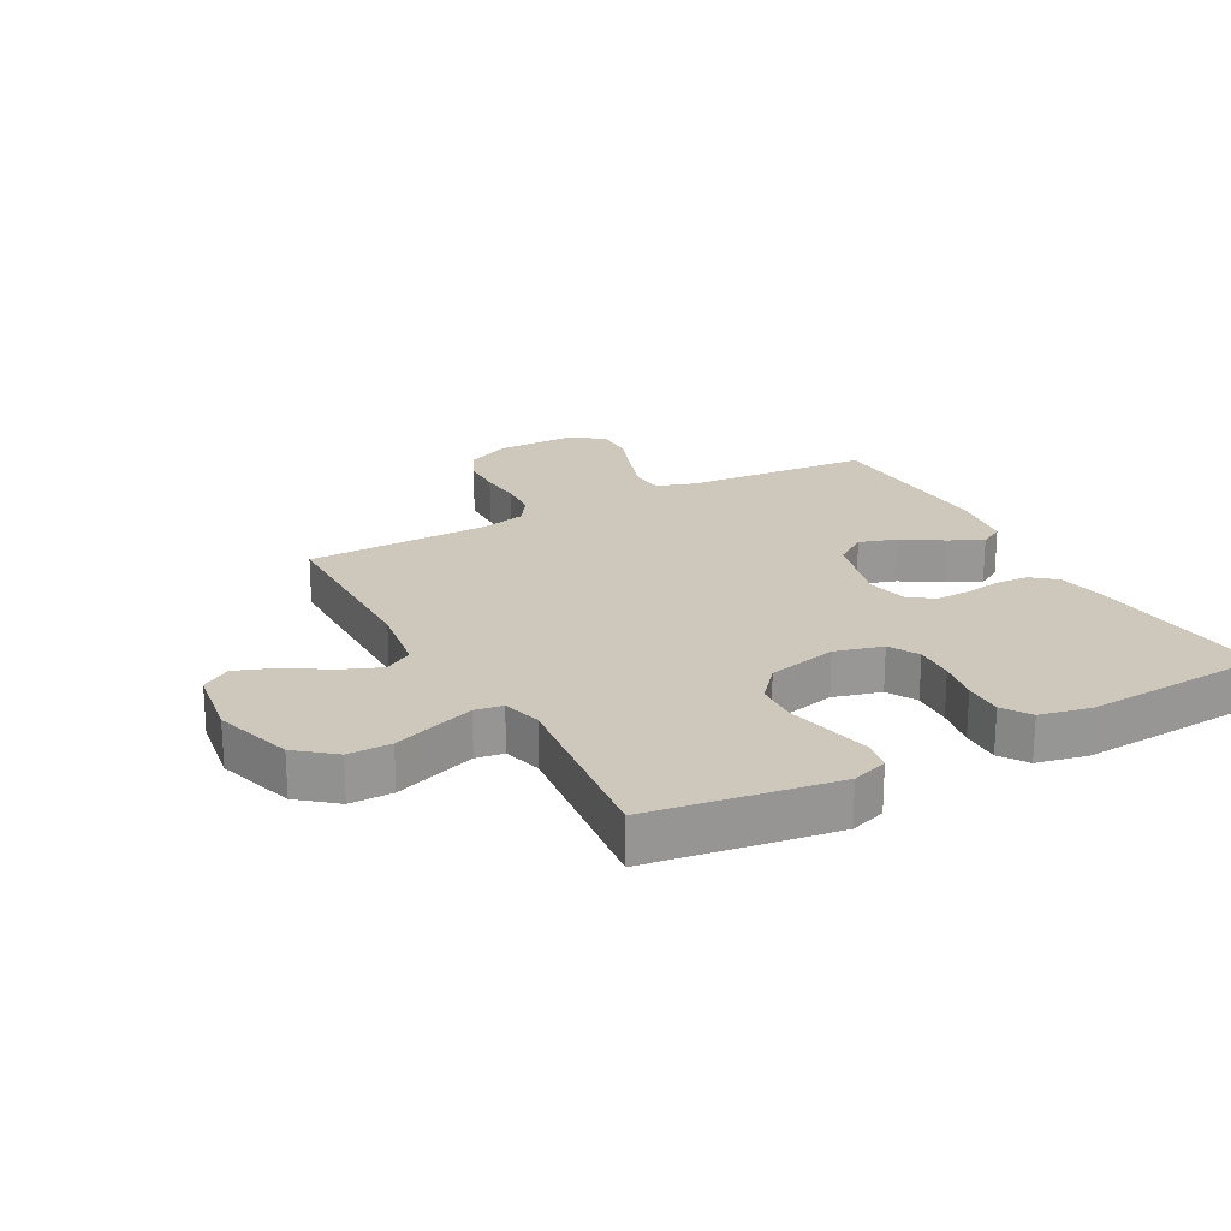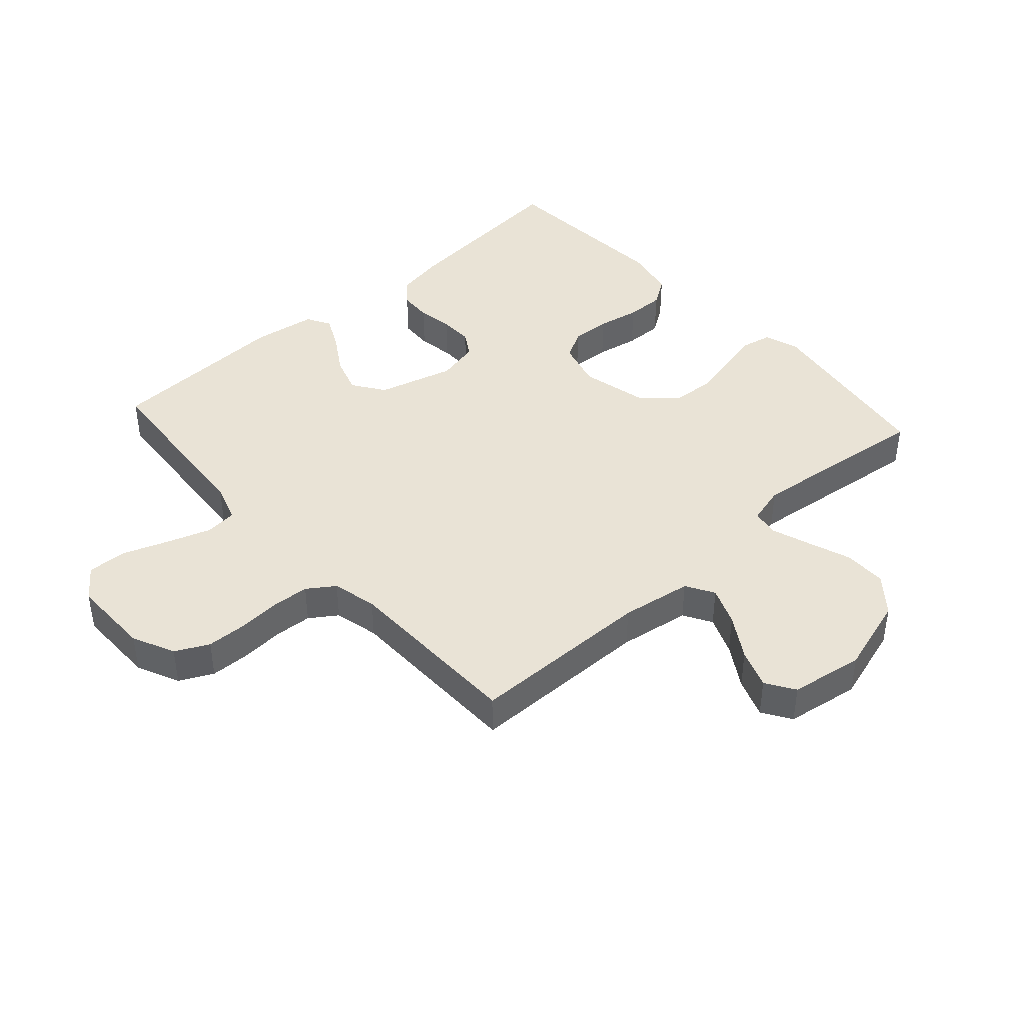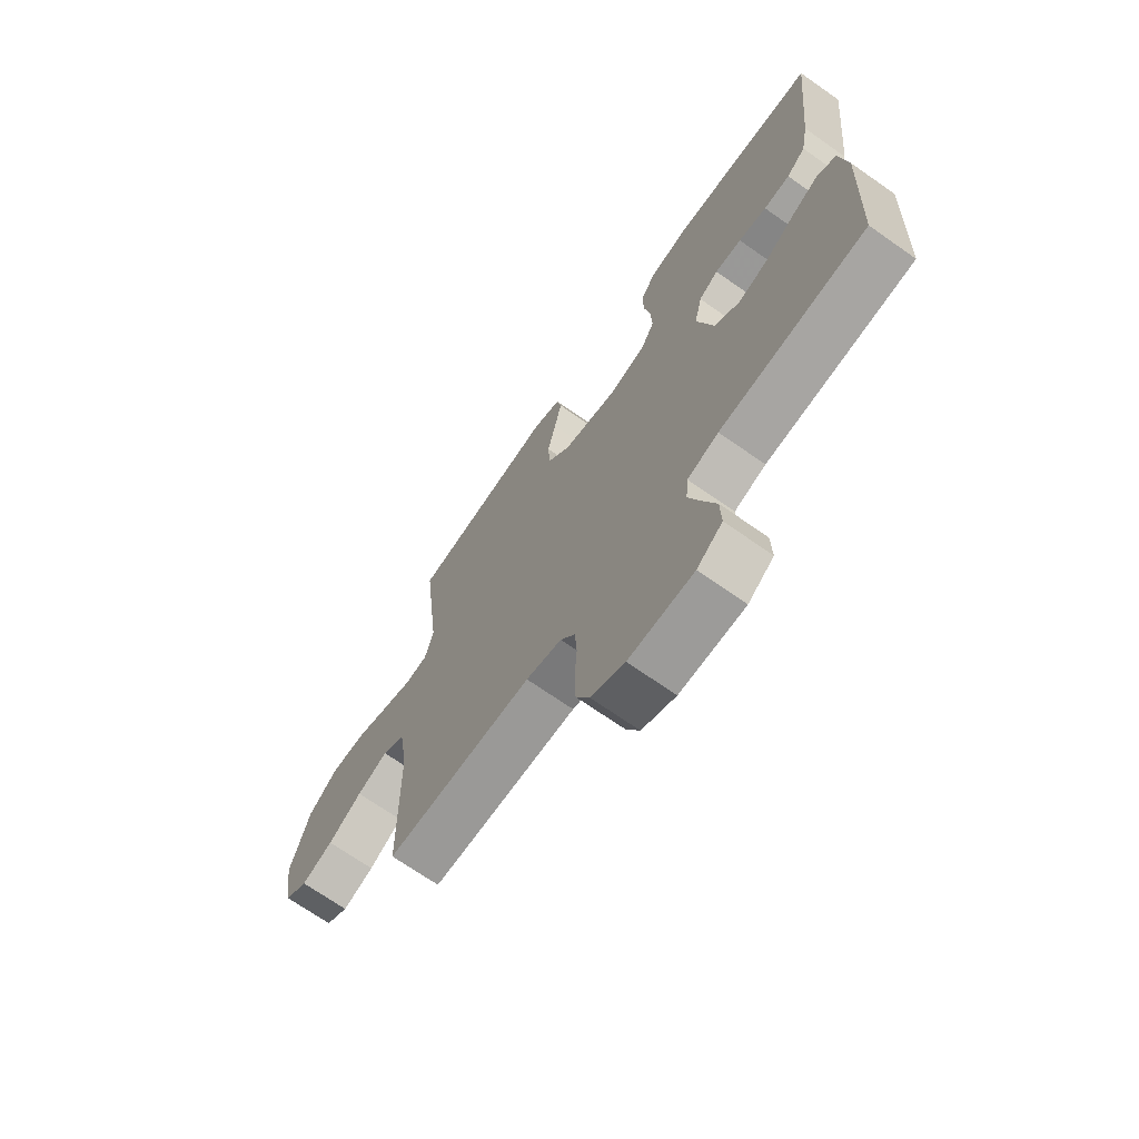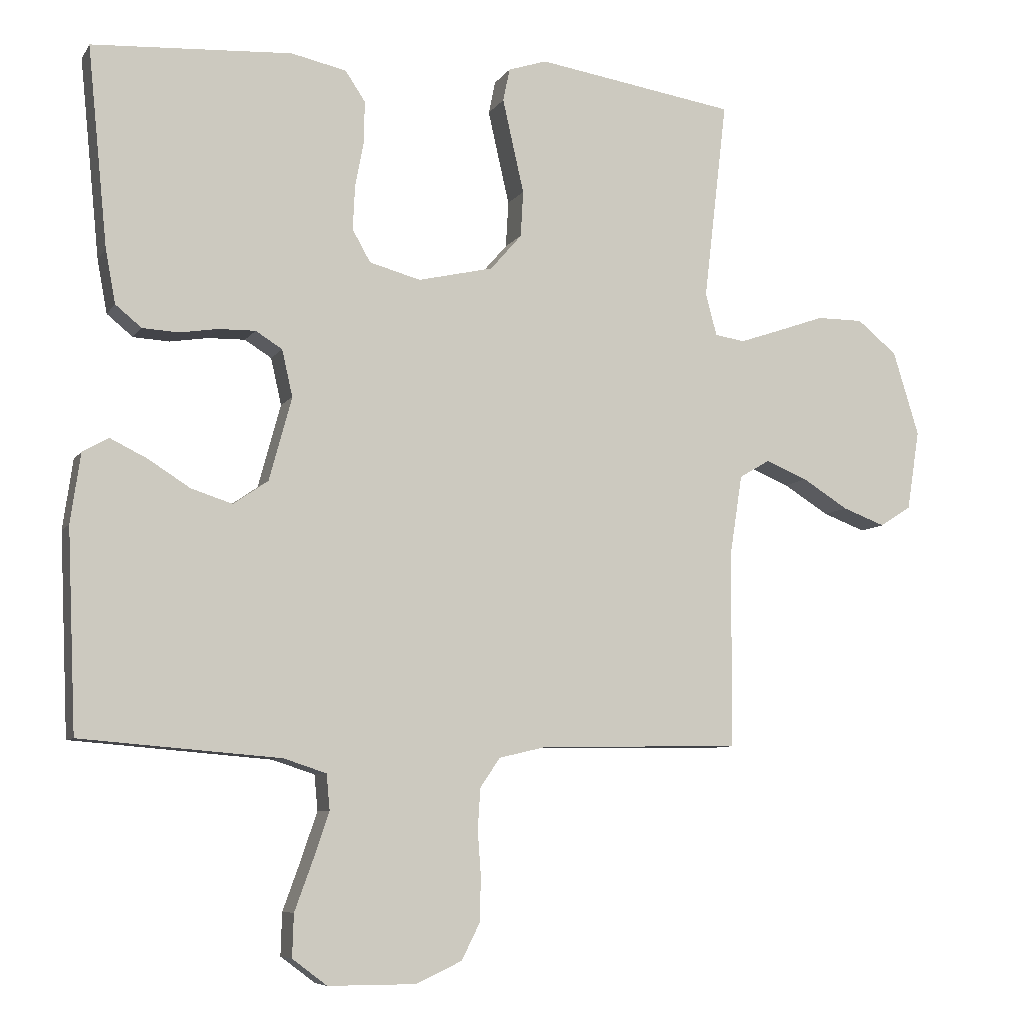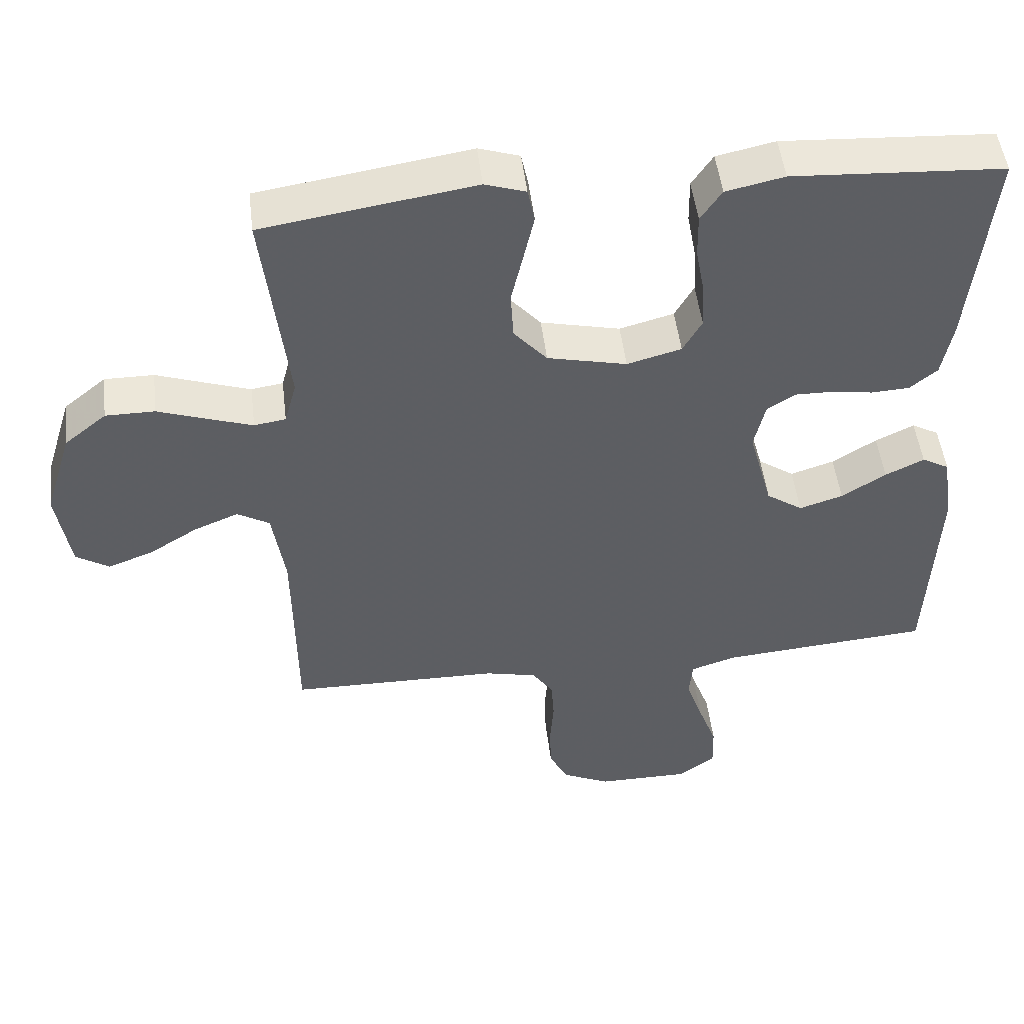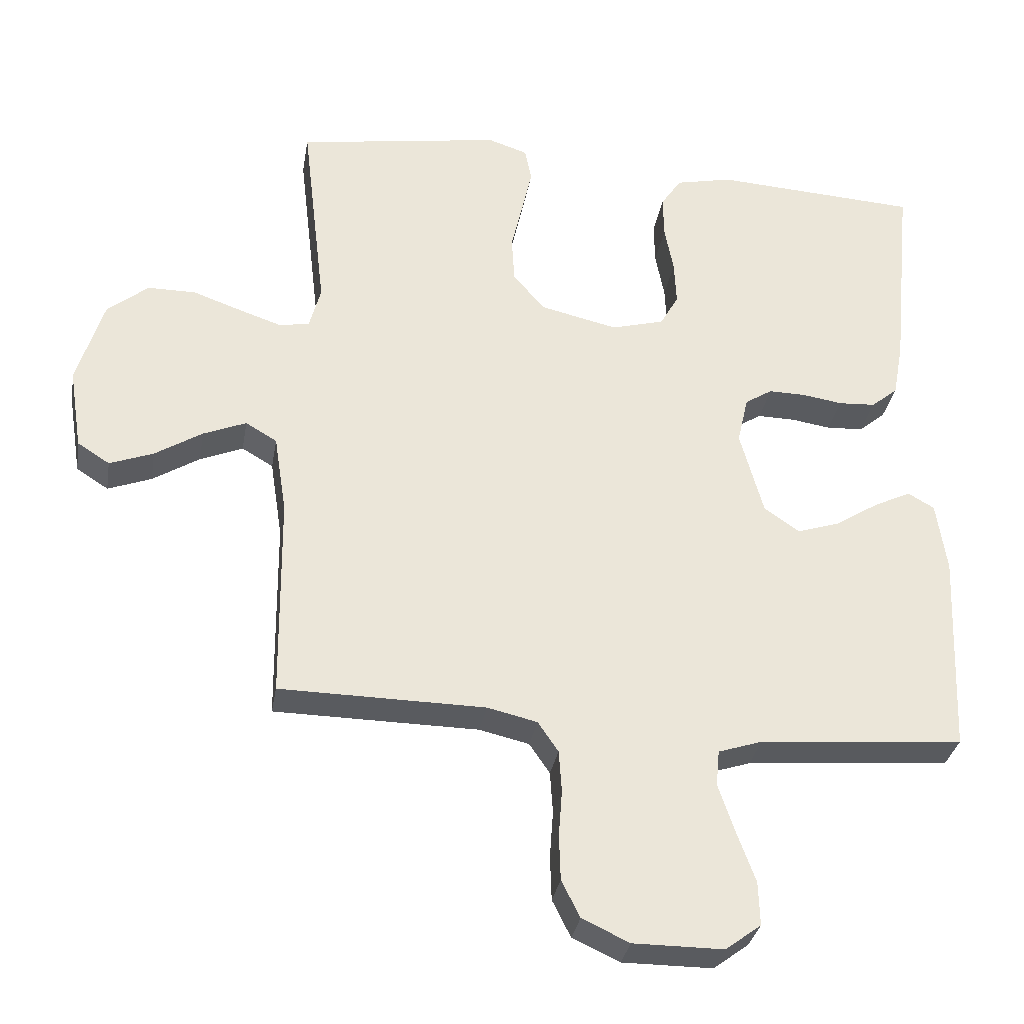
<metadata>
{"format":"obj","ext":"obj","renderer":"f3d","projection":"perspective","resolution":1024,"background":"white","views":[{"elev":21.9,"azim":-28.7,"up":"+Y"},{"elev":42.1,"azim":-132.0,"up":"+Y"},{"elev":-69.7,"azim":54.9,"up":"+Z"},{"elev":-7.4,"azim":161.1,"up":"+Z"},{"elev":49.6,"azim":-6.8,"up":"+Z"},{"elev":-32.1,"azim":-9.5,"up":"+Z"}]}
</metadata>
<code>
v 0.5 0.07 0.5
v 0.47 0.07 0.2
v 0.455 0.07 0.12
v 0.416 0.07 0.088
v 0.362 0.07 0.085
v 0.304 0.07 0.094
v 0.249 0.07 0.095
v 0.209 0.07 0.07
v 0.193 0.07 0
v 0.227 0.07 -0.125
v 0.279 0.07 -0.161
v 0.341 0.07 -0.141
v 0.404 0.07 -0.101
v 0.459 0.07 -0.074
v 0.498 0.07 -0.096
v 0.513 0.07 -0.2
v 0.5 0.07 -0.5
v 0.2 0.07 -0.525
v 0.136 0.07 -0.546
v 0.131 0.07 -0.599
v 0.155 0.07 -0.67
v 0.182 0.07 -0.744
v 0.184 0.07 -0.808
v 0.132 0.07 -0.847
v 0 0.07 -0.847
v -0.069 0.07 -0.815
v -0.096 0.07 -0.761
v -0.098 0.07 -0.695
v -0.093 0.07 -0.626
v -0.097 0.07 -0.565
v -0.127 0.07 -0.521
v -0.2 0.07 -0.504
v -0.5 0.07 -0.5
v -0.503 0.07 -0.2
v -0.521 0.07 -0.084
v -0.567 0.07 -0.057
v -0.63 0.07 -0.083
v -0.699 0.07 -0.126
v -0.763 0.07 -0.15
v -0.81 0.07 -0.12
v -0.829 0.07 0
v -0.79 0.07 0.127
v -0.73 0.07 0.176
v -0.66 0.07 0.176
v -0.589 0.07 0.151
v -0.527 0.07 0.13
v -0.482 0.07 0.137
v -0.465 0.07 0.2
v -0.5 0.07 0.5
v -0.2 0.07 0.547
v -0.142 0.07 0.528
v -0.132 0.07 0.479
v -0.147 0.07 0.412
v -0.164 0.07 0.338
v -0.16 0.07 0.269
v -0.113 0.07 0.215
v 0 0.07 0.189
v 0.077 0.07 0.21
v 0.104 0.07 0.258
v 0.101 0.07 0.323
v 0.088 0.07 0.392
v 0.087 0.07 0.455
v 0.117 0.07 0.5
v 0.2 0.07 0.518
v 0.5 0 0.5
v 0.47 0 0.2
v 0.455 0 0.12
v 0.416 0 0.088
v 0.362 0 0.085
v 0.304 0 0.094
v 0.249 0 0.095
v 0.209 0 0.07
v 0.193 0 0
v 0.227 0 -0.125
v 0.279 0 -0.161
v 0.341 0 -0.141
v 0.404 0 -0.101
v 0.459 0 -0.074
v 0.498 0 -0.096
v 0.513 0 -0.2
v 0.5 0 -0.5
v 0.2 0 -0.525
v 0.136 0 -0.546
v 0.131 0 -0.599
v 0.155 0 -0.67
v 0.182 0 -0.744
v 0.184 0 -0.808
v 0.132 0 -0.847
v 0 0 -0.847
v -0.069 0 -0.815
v -0.096 0 -0.761
v -0.098 0 -0.695
v -0.093 0 -0.626
v -0.097 0 -0.565
v -0.127 0 -0.521
v -0.2 0 -0.504
v -0.5 0 -0.5
v -0.503 0 -0.2
v -0.521 0 -0.084
v -0.567 0 -0.057
v -0.63 0 -0.083
v -0.699 0 -0.126
v -0.763 0 -0.15
v -0.81 0 -0.12
v -0.829 0 0
v -0.79 0 0.127
v -0.73 0 0.176
v -0.66 0 0.176
v -0.589 0 0.151
v -0.527 0 0.13
v -0.482 0 0.137
v -0.465 0 0.2
v -0.5 0 0.5
v -0.2 0 0.547
v -0.142 0 0.528
v -0.132 0 0.479
v -0.147 0 0.412
v -0.164 0 0.338
v -0.16 0 0.269
v -0.113 0 0.215
v 0 0 0.189
v 0.077 0 0.21
v 0.104 0 0.258
v 0.101 0 0.323
v 0.088 0 0.392
v 0.087 0 0.455
v 0.117 0 0.5
v 0.2 0 0.518
f 4 5 6
f 3 4 6
f 2 3 6
f 1 2 6
f 64 1 6
f 63 64 6
f 62 63 6
f 61 62 6
f 60 61 6
f 59 60 6 7
f 58 59 7 8
f 57 58 8 9
f 56 57 9 10
f 52 53 54
f 51 52 54
f 50 51 54
f 49 50 54
f 48 49 54
f 47 48 54 55
f 43 44 45
f 42 43 45
f 41 42 45
f 40 41 45
f 39 40 45
f 38 39 45
f 37 38 45
f 36 37 45 46
f 35 36 46 47
f 32 33 34
f 47 55 56
f 35 47 56
f 34 35 56
f 32 34 56
f 31 32 56
f 27 28 29
f 26 27 29
f 25 26 29
f 24 25 29
f 23 24 29
f 22 23 29
f 21 22 29
f 20 21 29 30
f 16 17 18
f 15 16 18
f 14 15 18
f 13 14 18
f 12 13 18
f 11 12 18 19
f 10 11 19
f 56 10 19
f 30 31 56
f 20 30 56
f 19 20 56
f 70 69 68
f 70 68 67
f 70 67 66
f 70 66 65
f 70 65 128
f 70 128 127
f 70 127 126
f 70 126 125
f 70 125 124
f 71 70 124 123
f 72 71 123 122
f 73 72 122 121
f 74 73 121 120
f 118 117 116
f 118 116 115
f 118 115 114
f 118 114 113
f 118 113 112
f 119 118 112 111
f 109 108 107
f 109 107 106
f 109 106 105
f 109 105 104
f 109 104 103
f 109 103 102
f 109 102 101
f 110 109 101 100
f 111 110 100 99
f 98 97 96
f 120 119 111
f 120 111 99
f 120 99 98
f 120 98 96
f 120 96 95
f 93 92 91
f 93 91 90
f 93 90 89
f 93 89 88
f 93 88 87
f 93 87 86
f 93 86 85
f 94 93 85 84
f 82 81 80
f 82 80 79
f 82 79 78
f 82 78 77
f 82 77 76
f 83 82 76 75
f 83 75 74
f 83 74 120
f 120 95 94
f 120 94 84
f 120 84 83
f 1 65 66 2
f 2 66 67 3
f 3 67 68 4
f 4 68 69 5
f 5 69 70 6
f 6 70 71 7
f 7 71 72 8
f 8 72 73 9
f 9 73 74 10
f 10 74 75 11
f 11 75 76 12
f 12 76 77 13
f 13 77 78 14
f 14 78 79 15
f 15 79 80 16
f 16 80 81 17
f 17 81 82 18
f 18 82 83 19
f 19 83 84 20
f 20 84 85 21
f 21 85 86 22
f 22 86 87 23
f 23 87 88 24
f 24 88 89 25
f 25 89 90 26
f 26 90 91 27
f 27 91 92 28
f 28 92 93 29
f 29 93 94 30
f 30 94 95 31
f 31 95 96 32
f 32 96 97 33
f 33 97 98 34
f 34 98 99 35
f 35 99 100 36
f 36 100 101 37
f 37 101 102 38
f 38 102 103 39
f 39 103 104 40
f 40 104 105 41
f 41 105 106 42
f 42 106 107 43
f 43 107 108 44
f 44 108 109 45
f 45 109 110 46
f 46 110 111 47
f 47 111 112 48
f 48 112 113 49
f 49 113 114 50
f 50 114 115 51
f 51 115 116 52
f 52 116 117 53
f 53 117 118 54
f 54 118 119 55
f 55 119 120 56
f 56 120 121 57
f 57 121 122 58
f 58 122 123 59
f 59 123 124 60
f 60 124 125 61
f 61 125 126 62
f 62 126 127 63
f 63 127 128 64
f 64 128 65 1

</code>
